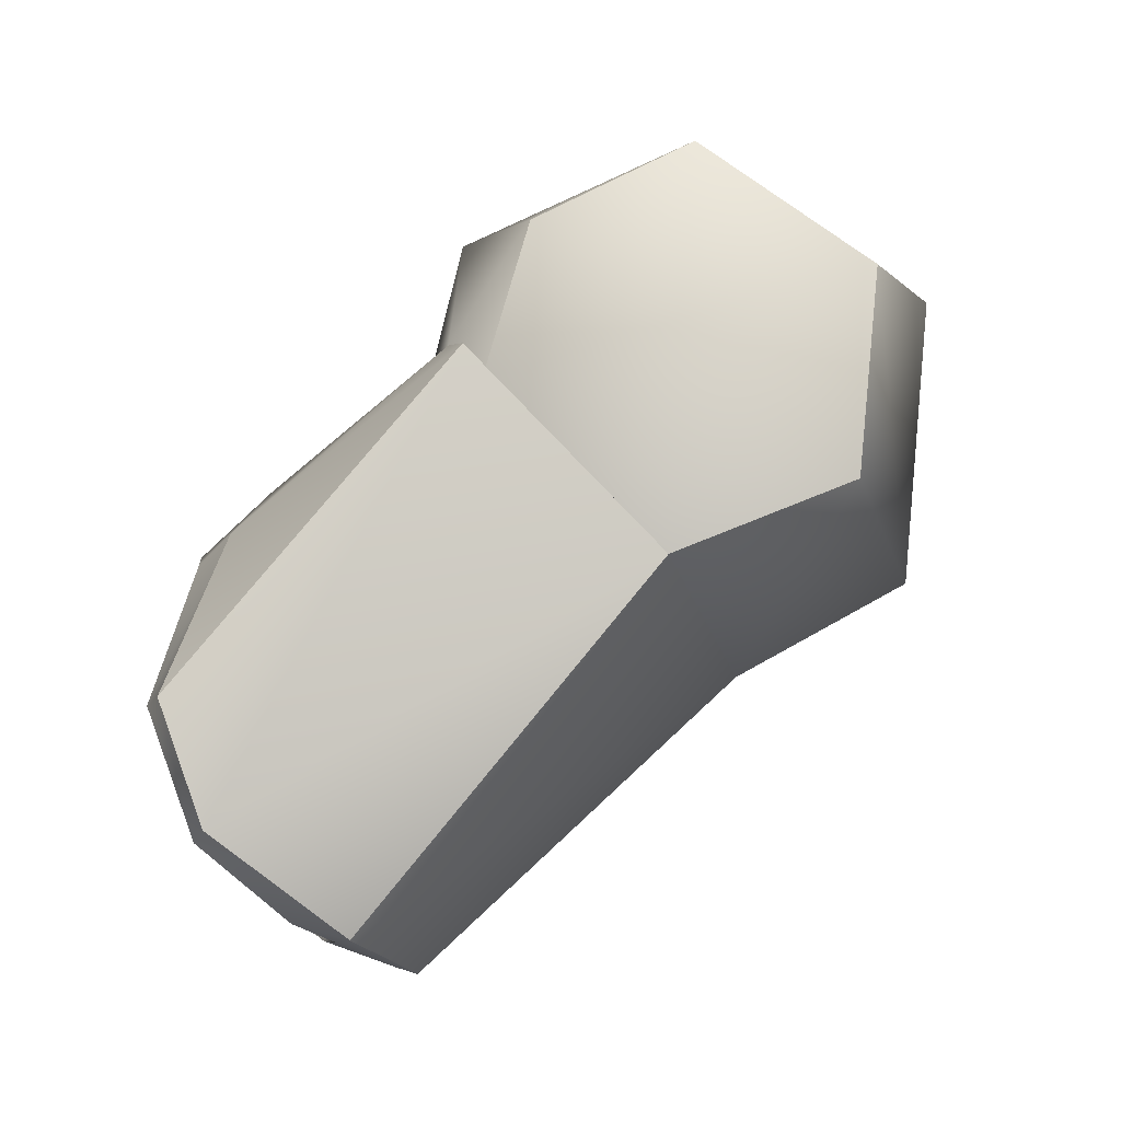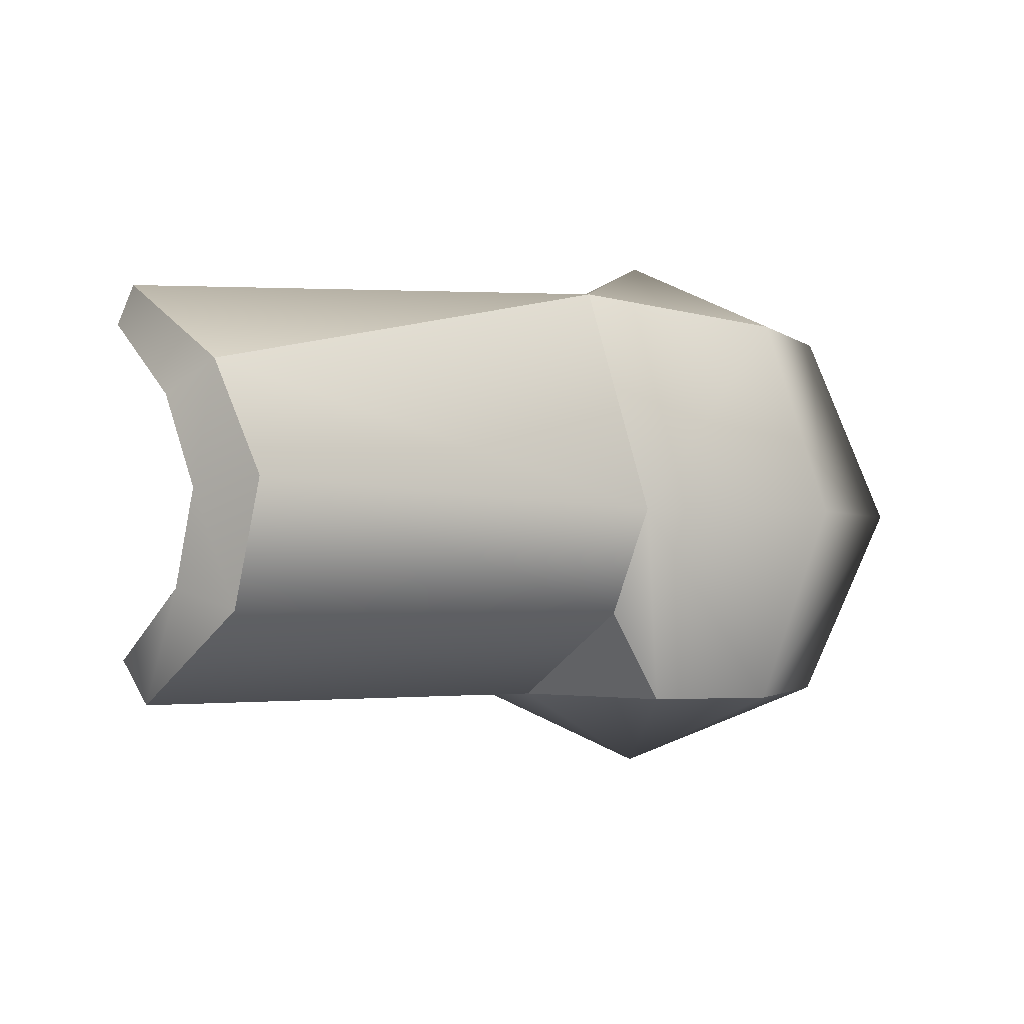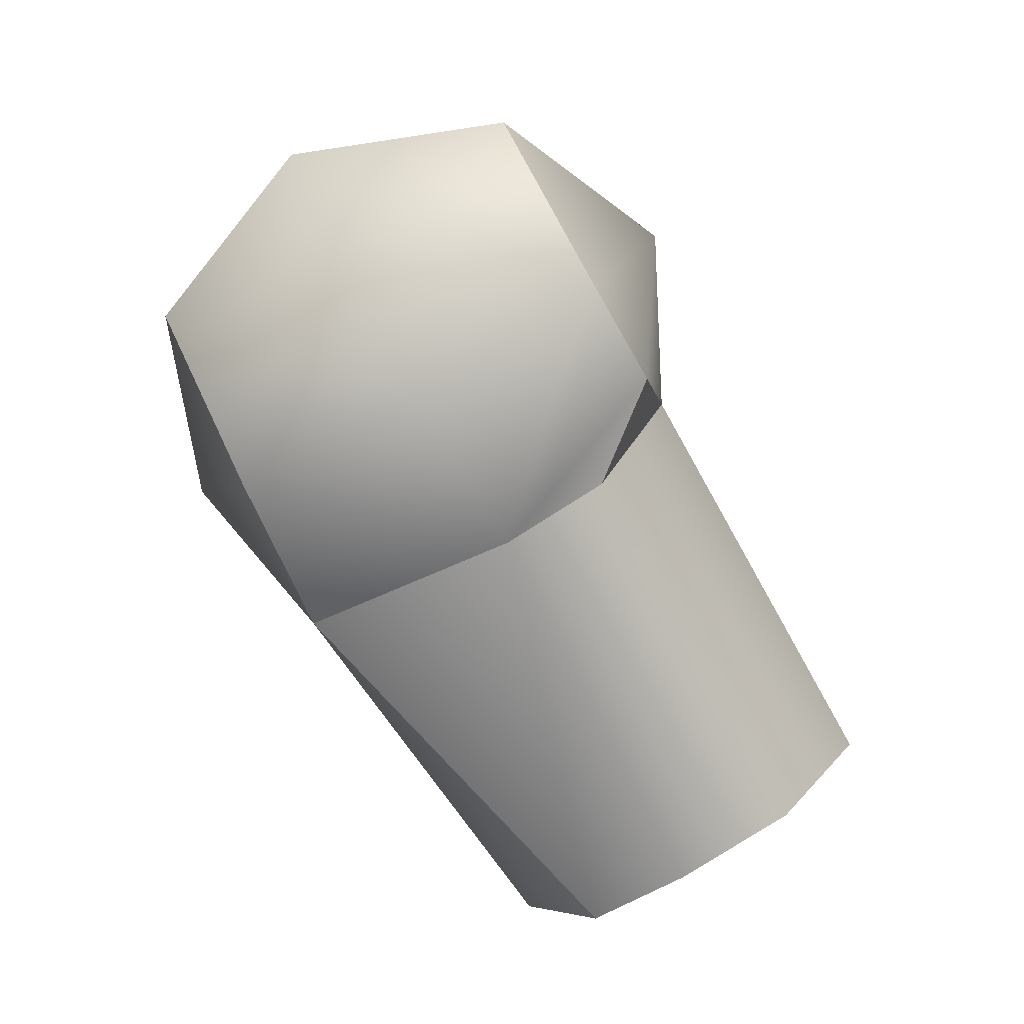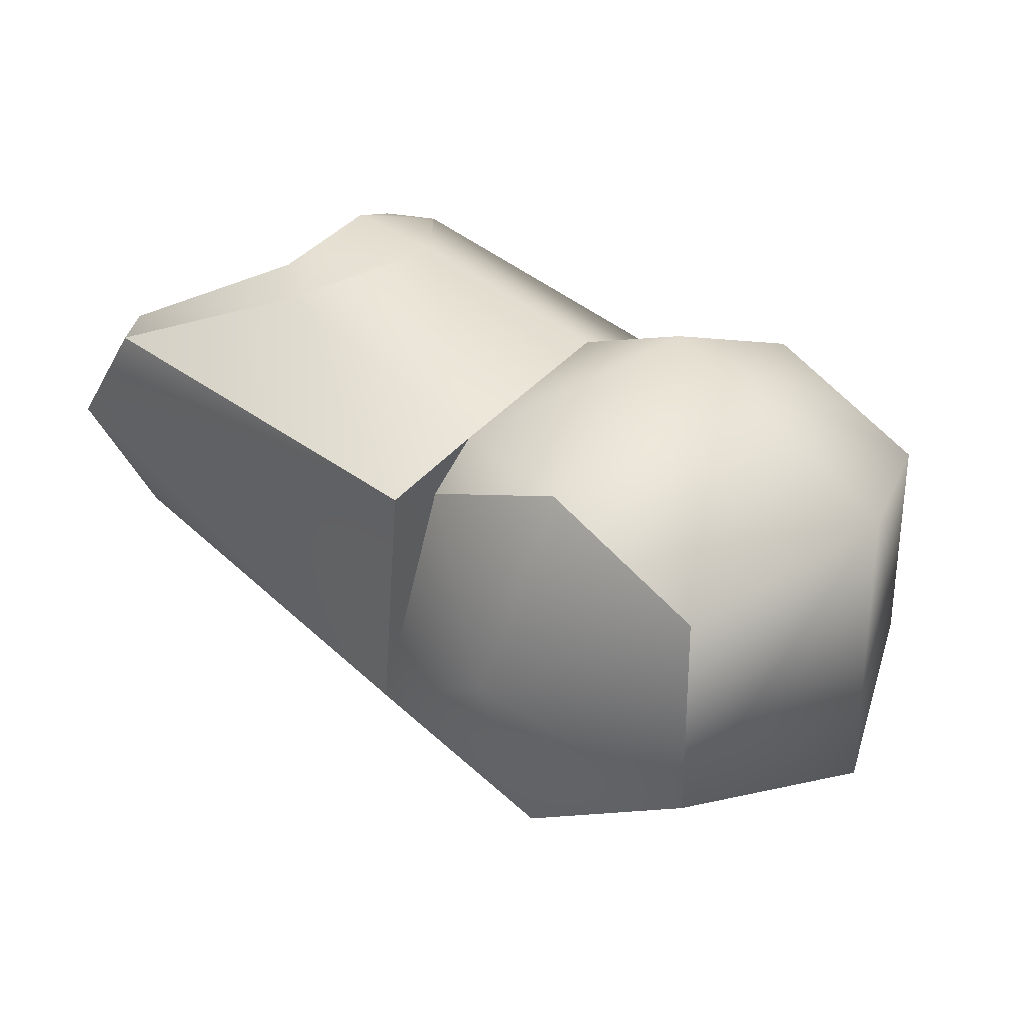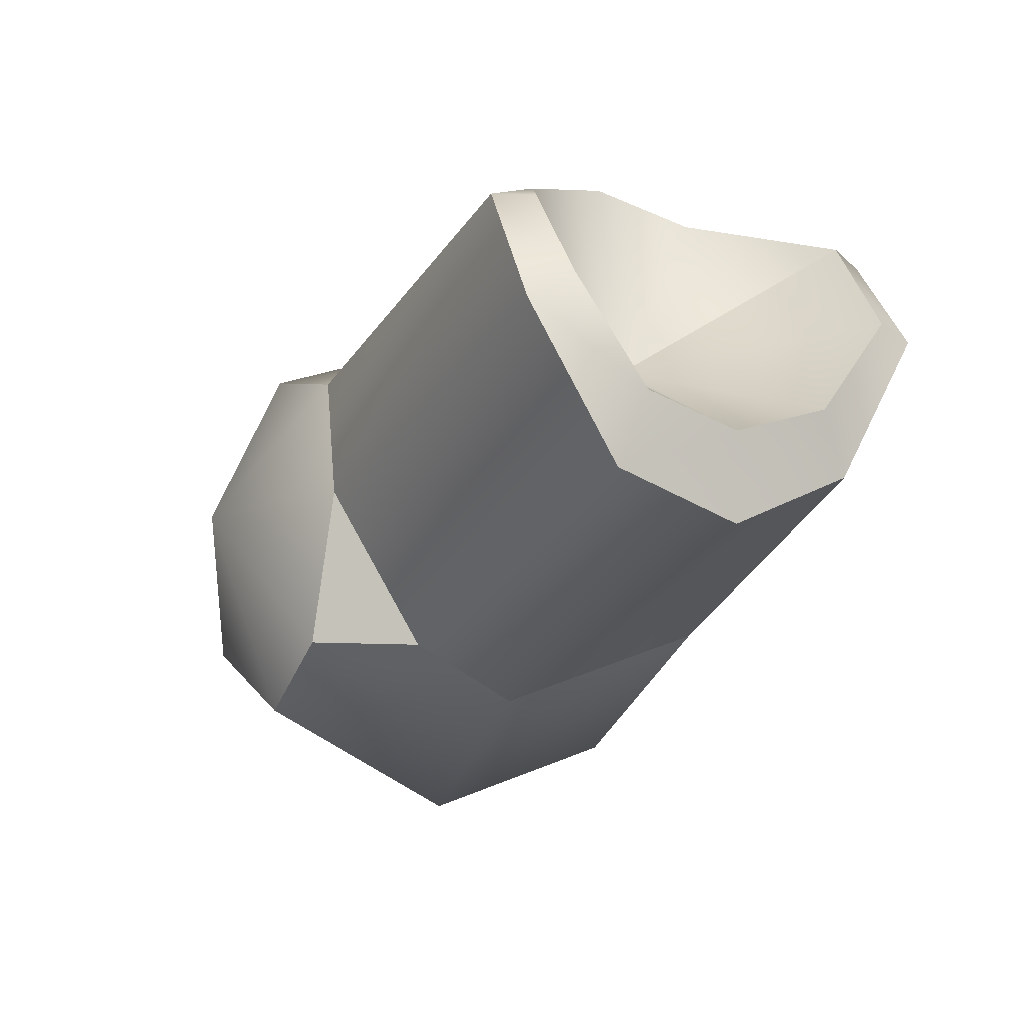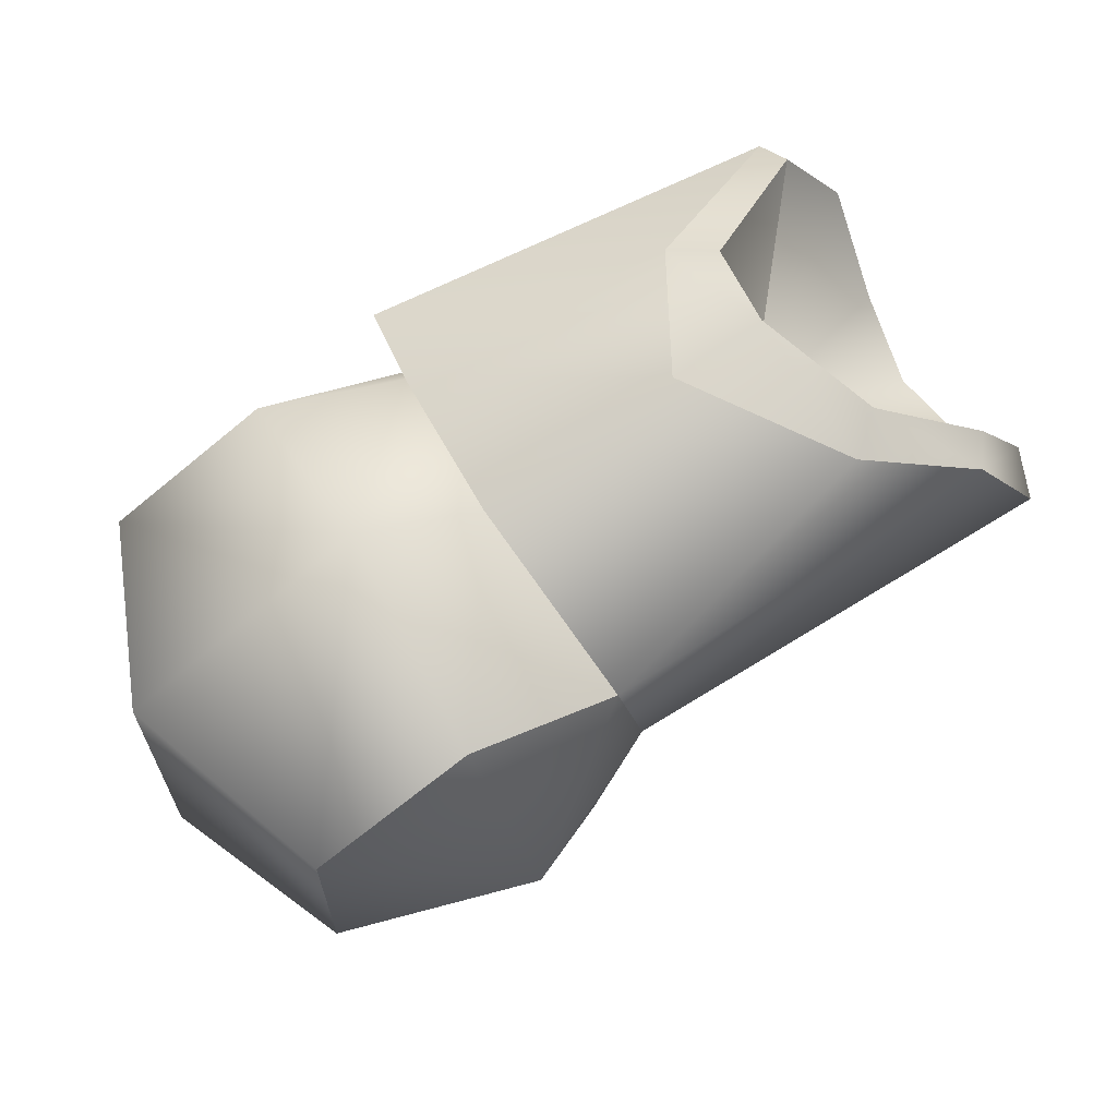
<metadata>
{"format":"obj","ext":"obj","renderer":"f3d","projection":"perspective","resolution":1024,"background":"white","views":[{"elev":76.5,"azim":126.4,"up":"+Y"},{"elev":-0.9,"azim":140.8,"up":"+Y"},{"elev":-80.0,"azim":-59.9,"up":"+Z"},{"elev":31.2,"azim":-140.9,"up":"+Z"},{"elev":-19.0,"azim":64.1,"up":"+Z"},{"elev":65.5,"azim":-29.9,"up":"+Z"}]}
</metadata>
<code>
o buzzlightyLeftArm_buzzlighty.012
v 0.3017 0.6145 -0.005399
v 0.3027 0.5999 -0.02547
v 0.2992 0.6222 -0.006789
v 0.2989 0.6061 -0.03637
v 0.1461 0.5399 0.000486
v 0.131 0.5784 0.008898
v 0.146 0.5398 -0.0404
v 0.1309 0.5783 -0.04892
v 0.1817 0.5243 -0.02002
v 0.1814 0.5402 -0.06094
v 0.2027 0.5403 -0.05128
v 0.2608 0.5814 -0.005944
v 0.2878 0.6149 0.01606
v 0.2609 0.5972 0.02926
v 0.2133 0.6235 -0.04238
v 0.2051 0.6165 0.004577
v 0.2048 0.6281 0.008617
v 0.1759 0.6175 0.01544
v 0.1452 0.6172 0.000295
v 0.1764 0.5789 0.03247
v 0.146 0.5398 -0.0404
v 0.1461 0.5399 0.000486
v 0.2888 0.549 0.0126
v 0.2051 0.6165 0.004577
v 0.2022 0.6098 0.01482
v 0.2577 0.5787 0.03481
v 0.269 0.558 0.0253
v 0.1768 0.5402 0.01563
v 0.2068 0.5405 0.00425
v 0.2614 0.5514 0.02392
v 0.2838 0.5422 0.01368
v 0.269 0.558 0.0253
v 0.2888 0.549 0.0126
v 0.2609 0.5972 0.02926
v 0.2534 0.6037 0.02652
v 0.2577 0.5787 0.03481
v 0.2392 0.5779 0.03215
v 0.1803 0.6336 -0.02029
v 0.1804 0.6175 -0.06113
v 0.1451 0.6171 -0.04059
v 0.2534 0.6037 0.02652
v 0.2022 0.6098 0.01482
v 0.2392 0.5779 0.03215
v 0.2001 0.576 0.02257
v 0.2992 0.6222 -0.006789
v 0.2133 0.6235 -0.04238
v 0.2048 0.6281 0.008617
v 0.2068 0.5405 0.00425
v 0.2614 0.5514 0.02392
v 0.2962 0.5844 -0.04757
v 0.3006 0.5825 -0.03177
v 0.2974 0.5601 -0.04118
v 0.3017 0.564 -0.02756
v 0.1451 0.6171 -0.04059
v 0.1809 0.5788 -0.07797
v 0.1804 0.6175 -0.06113
v 0.2051 0.6165 0.004577
v 0.1759 0.6175 0.01544
v 0.1452 0.6172 0.000295
v 0.1814 0.5402 -0.06094
v 0.2974 0.5601 -0.04118
v 0.216 0.5582 -0.05293
v 0.2962 0.5844 -0.04757
v 0.2153 0.5791 -0.06224
v 0.2133 0.6235 -0.04238
v 0.2989 0.6061 -0.03637
v 0.2133 0.6235 -0.04238
v 0.2878 0.6149 0.01606
v 0.2857 0.6211 0.01408
v 0.2027 0.5403 -0.05128
v 0.2153 0.5791 -0.06224
v 0.2127 0.5404 -0.02181
v 0.2999 0.5415 -0.01363
v 0.3014 0.5498 -0.00743
v 0.2133 0.6235 -0.04238
v 0.2127 0.5404 -0.02181
v 0.2999 0.5415 -0.01363
v 0.1768 0.5402 0.01563
v 0.2001 0.576 0.02257
v 0.2068 0.5405 0.00425
v 0.216 0.5582 -0.05293
v 0.2127 0.5404 -0.02181
v 0.2022 0.6098 0.01482
v 0.2838 0.5422 0.01368
v 0.216 0.5582 -0.05293
v 0.2857 0.6211 0.01408
v 0.2857 0.6211 0.01408
v 0.2048 0.6281 0.008617
v 0.2989 0.6061 -0.03637
v 0.2027 0.5403 -0.05128
v 0.2608 0.5814 -0.005944
v 0.2878 0.6149 0.01606
v 0.3006 0.5825 -0.03177
v 0.3027 0.5999 -0.02547
v 0.3014 0.5498 -0.00743
v 0.2888 0.549 0.0126
v 0.3017 0.564 -0.02756
v 0.3017 0.6145 -0.005399
g buzzlightyLeftArm_buzzlighty.012_Material.009
f 1 2 3
f 69 1 3
f 3 2 4
f 68 1 69
f 51 4 2
f 35 68 69
f 50 4 51
f 34 68 35
f 50 51 52
f 34 35 36
f 52 51 53
f 36 35 37
f 52 53 73
f 30 36 37
f 73 53 74
f 32 36 30
f 73 74 31
f 30 31 32
f 31 74 33
f 32 31 33
f 5 6 7
f 6 5 20
f 7 6 8
f 20 5 78
f 8 60 7
f 20 19 6
f 20 78 79
f 55 60 8
f 18 19 20
f 19 54 6
f 79 78 80
f 8 54 55
f 25 18 20
f 79 25 20
f 6 54 8
f 71 60 55
f 24 18 25
f 55 54 56
f 56 71 55
f 70 60 71
f 75 71 56
f 85 70 71
f 81 82 90
f 9 10 11
f 21 10 9
f 9 11 72
f 21 9 22
f 9 72 29
f 9 28 22
f 28 9 29
f 12 13 14
f 12 14 26
f 26 27 12
f 27 23 12
f 15 16 17
f 83 17 16
f 38 39 40
f 38 40 59
f 38 67 39
f 58 38 59
f 38 57 67
f 57 38 58
f 41 42 43
f 41 88 42
f 87 88 41
f 43 42 44
f 49 43 44
f 44 48 49
f 48 84 49
f 76 84 48
f 77 84 76
f 76 61 77
f 62 61 76
f 61 62 63
f 63 62 64
f 64 66 63
f 65 66 64
f 45 46 47
f 45 47 86
f 45 89 46
f 91 98 92
f 91 94 98
f 93 94 91
f 95 91 96
f 93 91 97
f 97 91 95

</code>
